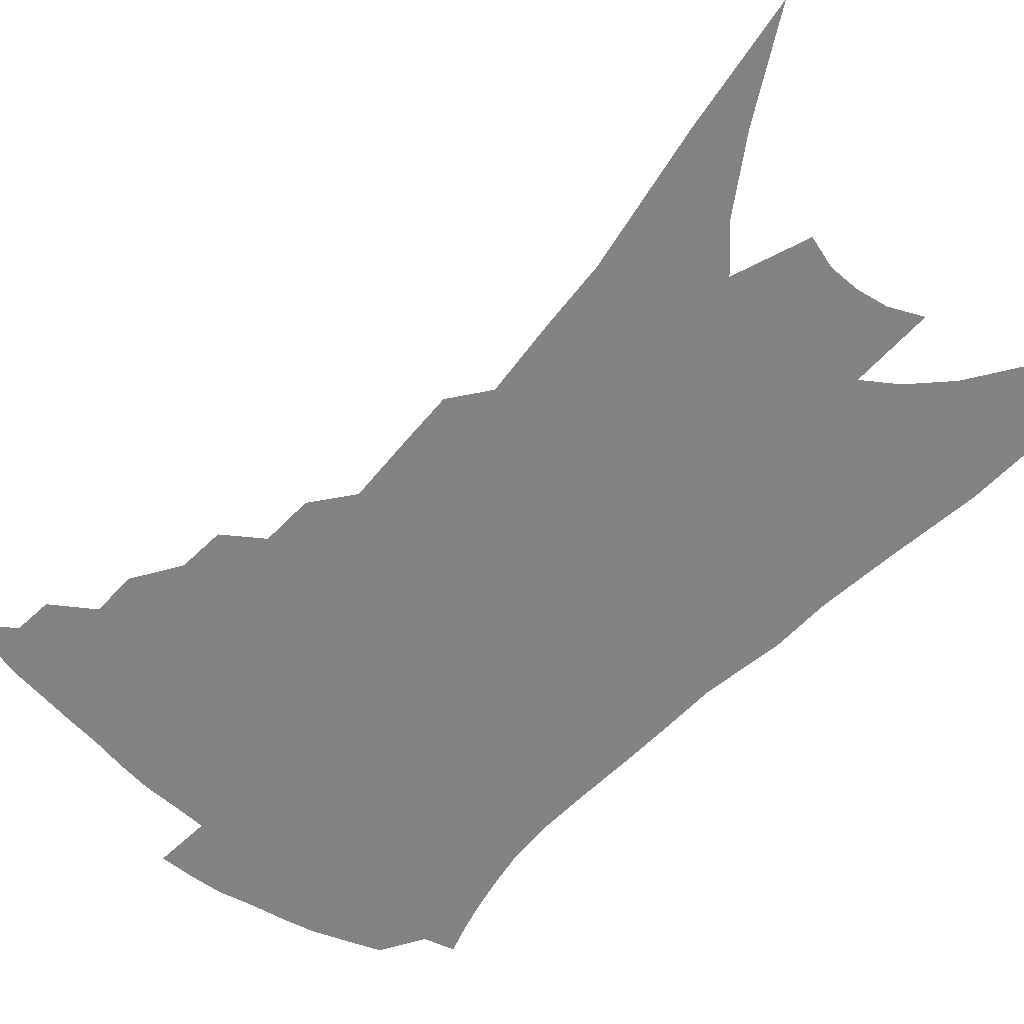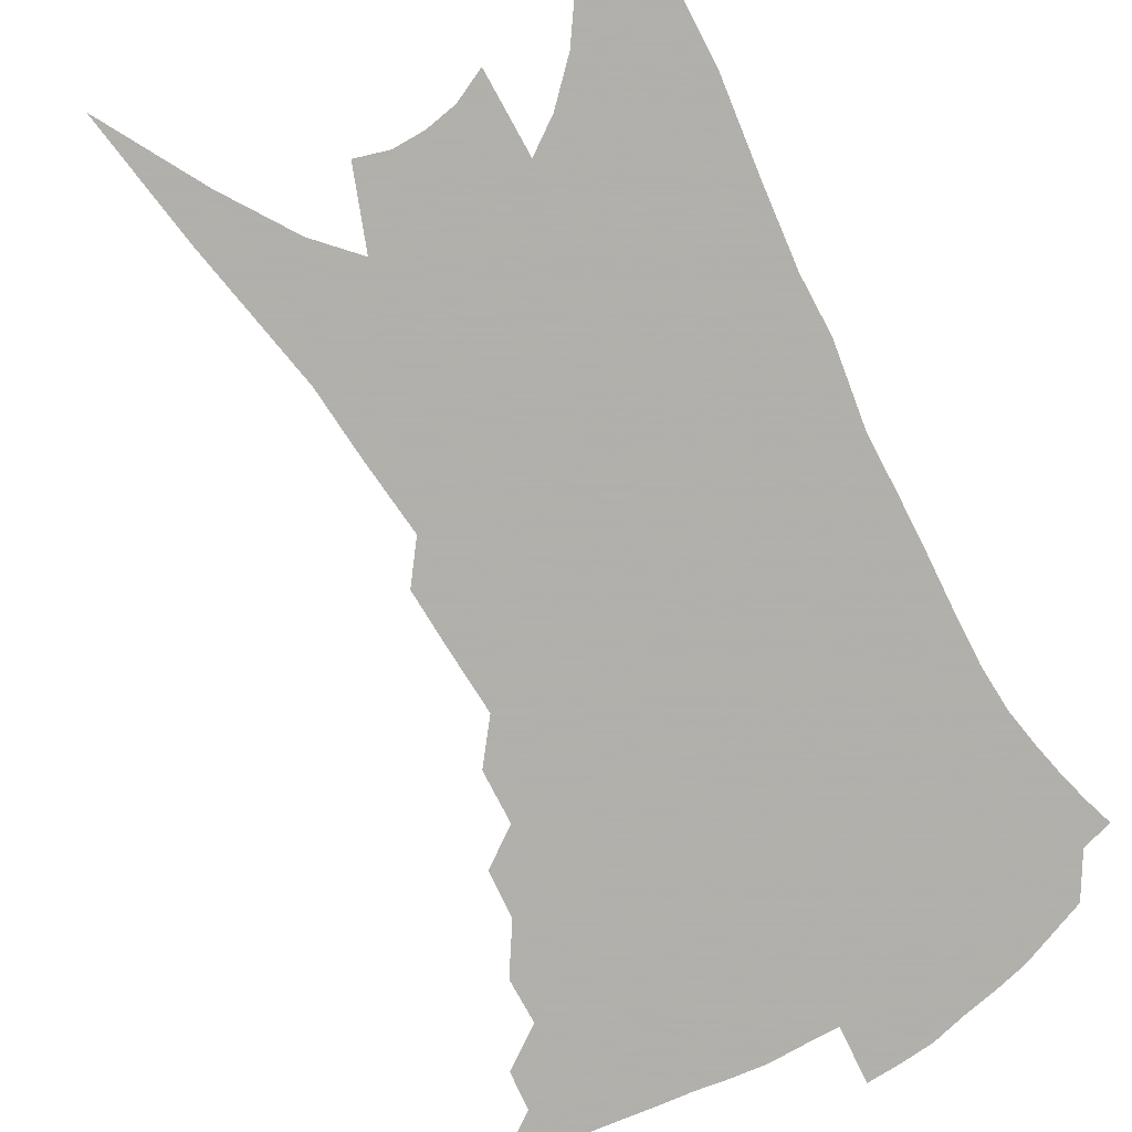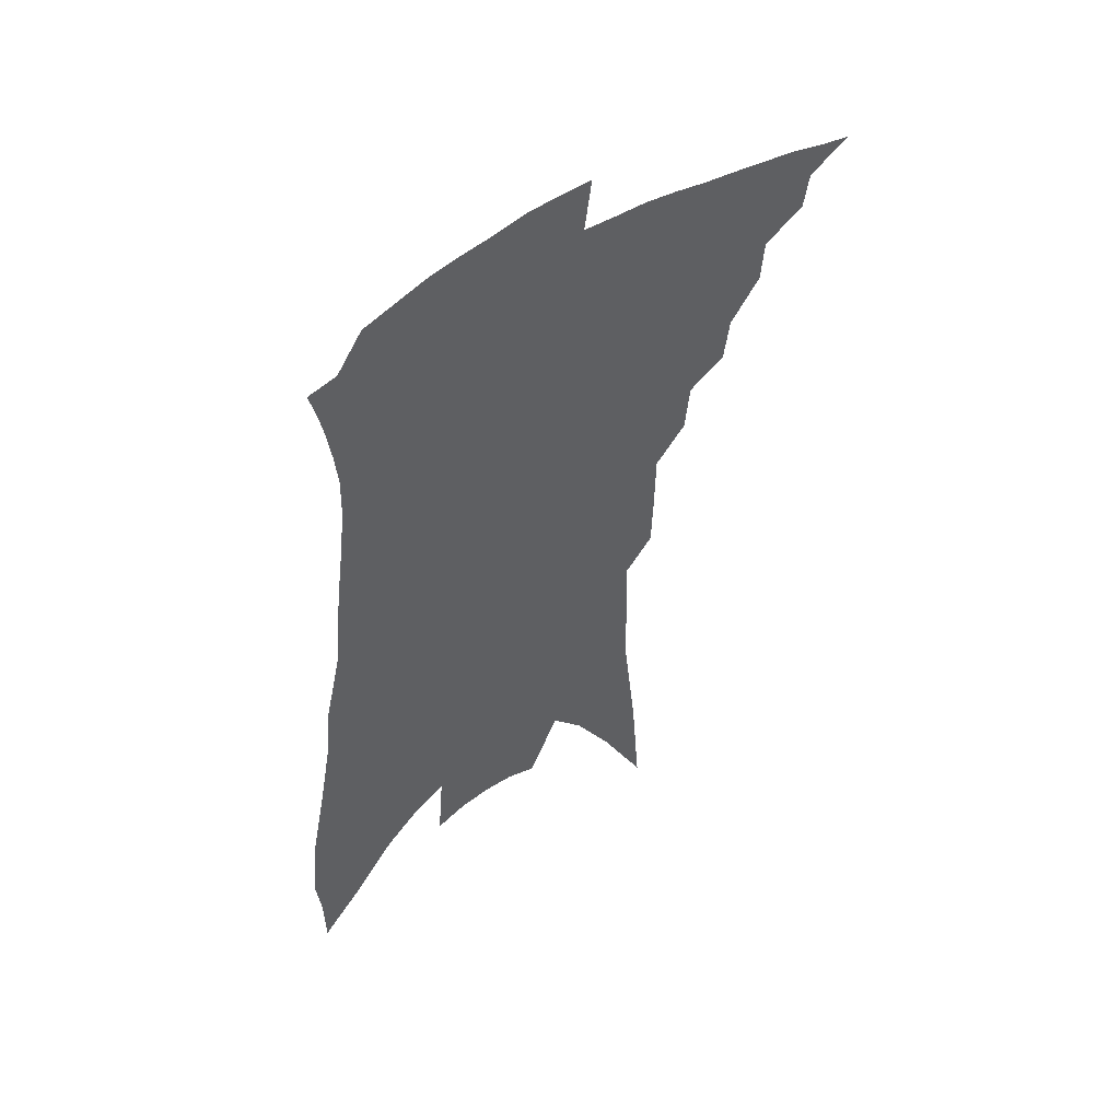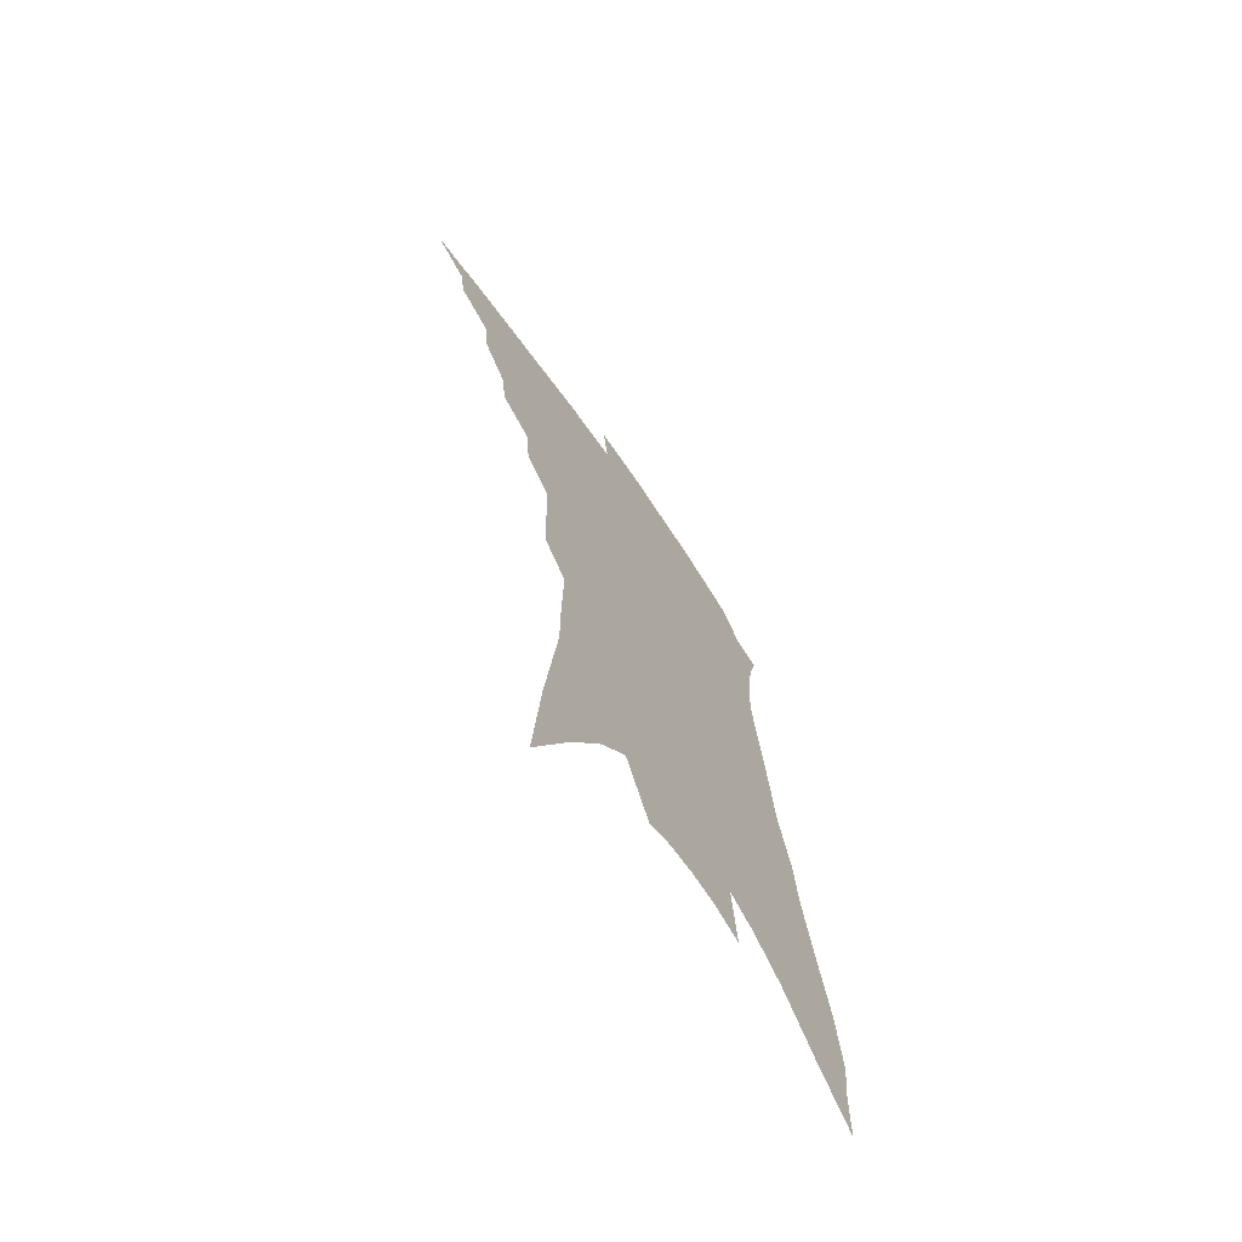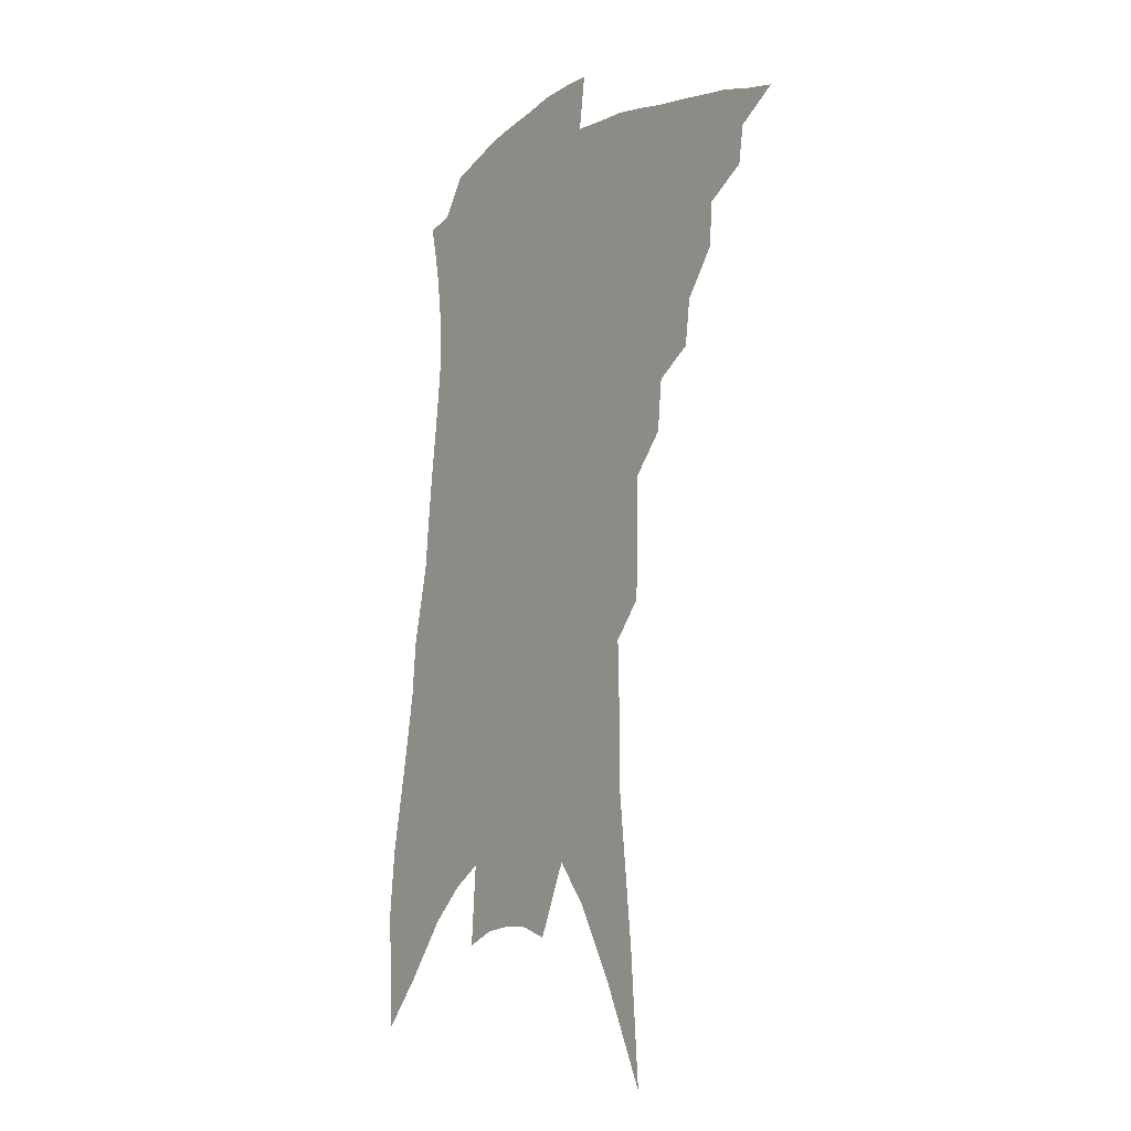
<metadata>
{"format":"obj","ext":"obj","renderer":"f3d","projection":"perspective","resolution":1024,"background":"white","views":[{"elev":-60.8,"azim":-37.6,"up":"+Z"},{"elev":-78.4,"azim":33.4,"up":"+Z"},{"elev":53.6,"azim":144.4,"up":"+Y"},{"elev":-69.6,"azim":-55.4,"up":"+Y"},{"elev":-11.8,"azim":-125.7,"up":"+Y"}]}
</metadata>
<code>
v 476.4 363.4 0
v 492 342.6 0
v 490.1 354.8 0
v 487.4 366 0
v 506.9 319.9 0
v 505.7 334.4 0
v 503.6 346.5 0
v 501 357.5 0
v 498.2 369.3 0
v 519.5 290.6 0
v 517.5 305.6 0
v 518.7 326.2 0
v 516.8 338.3 0
v 514.4 349.2 0
v 511.8 360.2 0
v 509.5 371.5 0
v 534 266 0
v 532.2 282.8 0
v 531 300.1 0
v 531.2 318.4 0
v 529.2 329.6 0
v 527.4 340.7 0
v 525.3 351.6 0
v 523.2 362.3 0
v 520.6 373.7 0
v 545.8 213.4 0
v 545.2 232.5 0
v 544.8 253.8 0
v 544 274.8 0
v 543.2 292.6 0
v 542 307 0
v 541.3 321.6 0
v 539.7 332.4 0
v 537.8 342.9 0
v 535.9 353.6 0
v 534 364.4 0
v 531.8 375.7 0
v 546.5 61.48 0
v 549.7 104.6 0
v 555 153.5 0
v 555.1 176.5 0
v 555.7 201.8 0
v 555.6 223.4 0
v 555.5 245.2 0
v 554.2 261.7 0
v 554.1 283.3 0
v 553 297.1 0
v 552 310.8 0
v 551.3 323.6 0
v 550 334.5 0
v 548.2 344.8 0
v 546.6 355.4 0
v 544.9 366.4 0
v 542.7 378.2 0
v 562.5 95.81 0
v 565 136.3 0
v 565.5 163.9 0
v 565.8 190 0
v 566.5 216 0
v 565.8 235.3 0
v 564.4 250.1 0
v 564.2 271.2 0
v 563.3 286.3 0
v 562.7 301.3 0
v 562.2 314.7 0
v 561.4 326.1 0
v 560.5 336.4 0
v 559.4 346.7 0
v 557.3 357.1 0
v 556.1 367.8 0
v 553.7 380.2 0
v 575.6 119.5 0
v 576.5 153 0
v 575.8 175.6 0
v 575.7 201 0
v 575.9 223.4 0
v 574.8 241 0
v 573.9 257.9 0
v 573.6 277.1 0
v 572.9 291.5 0
v 572.3 304.5 0
v 571.7 316.2 0
v 570.8 326.7 0
v 571.3 339.1 0
v 570 348.4 0
v 569.2 358.3 0
v 567 369.3 0
v 565 381 0
v 586.6 133.1 0
v 586.4 161.7 0
v 585.5 186.2 0
v 584.5 205.5 0
v 584.8 227 0
v 583.6 246.2 0
v 582.9 261.9 0
v 582.6 281.5 0
v 581.8 292.9 0
v 581.5 306.3 0
v 581.6 319.2 0
v 580.8 329.2 0
v 580.6 339.4 0
v 579.9 349.3 0
v 579.2 359.4 0
v 578 369.7 0
v 575.9 382 0
v 573.4 400.2 0
v 597.3 109.5 0
v 596.7 141.2 0
v 595.8 164.3 0
v 594.5 187.7 0
v 594 194.9 0
v 593.2 230.1 0
v 592.4 244.7 0
v 591.8 267.6 0
v 591.3 282.2 0
v 591 296.3 0
v 590.7 308.4 0
v 590.7 320.6 0
v 590.7 331.2 0
v 590.3 340.3 0
v 590.2 350.3 0
v 589.4 360.3 0
v 588.2 371.2 0
v 586.5 384.3 0
v 584.3 400.5 0
v 607.5 113.3 0
v 606.4 142.5 0
v 605.2 168.1 0
v 604.1 188.4 0
v 603.5 213.3 0
v 601.8 233.5 0
v 601.2 249.6 0
v 600.5 267.6 0
v 600 283.3 0
v 599.7 296.2 0
v 599.6 307.7 0
v 599.7 320.3 0
v 599.8 330.8 0
v 600.1 341.1 0
v 600 350.7 0
v 599.7 360.5 0
v 598.8 371.7 0
v 597.5 384.2 0
v 595.3 400.3 0
v 617.8 113.9 0
v 616.2 142.6 0
v 614.5 169.5 0
v 613.3 192.5 0
v 612.1 214 0
v 610.8 231.5 0
v 609.7 252.7 0
v 609.2 267 0
v 608.6 283.2 0
v 608.3 296.5 0
v 608.5 309.3 0
v 608.7 320.7 0
v 609.1 331.8 0
v 609.5 341.4 0
v 609.7 350.8 0
v 609.8 360.7 0
v 609.4 371.2 0
v 608.9 382.4 0
v 606.7 398.2 0
v 628.1 112.8 0
v 626.6 137.8 0
v 624.2 167.2 0
v 622.5 191.2 0
v 621 213.5 0
v 619.3 234.6 0
v 618.8 249.3 0
v 617.7 267.6 0
v 617.2 282.4 0
v 616.9 296.6 0
v 617.1 308.2 0
v 617.4 320.5 0
v 618 331.4 0
v 618.6 340.8 0
v 619.8 350.8 0
v 620.4 360.1 0
v 620 370.3 0
v 619.7 381.3 0
v 617.7 396.8 0
v 639 108.5 0
v 636.9 135.4 0
v 634.4 163.1 0
v 631.4 192 0
v 630.2 210.7 0
v 628.8 229.4 0
v 627.8 247 0
v 626.8 264 0
v 626.3 278.7 0
v 625.8 293.4 0
v 625.6 307.1 0
v 625.9 321.2 0
v 626.7 330.5 0
v 627.4 339.6 0
v 629 350.7 0
v 629.8 359.5 0
v 630.3 368.9 0
v 630.7 378.5 0
v 628.5 394.9 0
v 648 128.7 0
v 645.3 155.8 0
v 642.3 183 0
v 640.1 205.5 0
v 638 226.5 0
v 637 243.4 0
v 636.1 259.8 0
v 635.8 273.9 0
v 634.5 291.4 0
v 634.1 306.5 0
v 634.6 318.4 0
v 635.3 329.8 0
v 636.4 339.7 0
v 637.7 349.6 0
v 638.9 358.7 0
v 639.8 367.8 0
v 640.3 377.6 0
v 639.5 391.4 0
v 660.3 117.7 0
v 657.8 143.7 0
v 653.9 172.8 0
v 652.4 193.1 0
v 648.8 217.8 0
v 647.3 236.4 0
v 646 253.9 0
v 645 270.1 0
v 643.7 286.9 0
v 643 302.5 0
v 643.4 314.8 0
v 643.5 328.6 0
v 645 338.1 0
v 646.3 348.6 0
v 647.8 357.6 0
v 649.2 366.6 0
v 649.8 376.7 0
v 650.4 388 0
v 675.7 98.2 0
v 672.6 126.2 0
v 668.1 156.1 0
v 665.6 179.6 0
v 661.4 205 0
v 659.8 224.3 0
v 659 241.2 0
v 656.1 261.4 0
v 653.7 280.3 0
v 653.2 295.2 0
v 652.6 310.1 0
v 652 324.9 0
v 653.6 335 0
v 654.6 346.9 0
v 656.6 355.9 0
v 658.4 365.3 0
v 659.4 375.1 0
v 690.4 81.65 0
v 690.6 101.6 0
v 692.4 119 0
v 689.8 143.4 0
v 683.8 173.2 0
v 679 199 0
v 677.2 218.2 0
v 671.2 244.8 0
v 669.4 262.5 0
v 667.4 280.1 0
v 665 298.3 0
v 663 315.8 0
v 662.6 330.6 0
v 663.7 342.3 0
v 665.3 354.3 0
v 667.2 364 0
v 669.3 372.9 0
v 721 391 0
f 3 4 1
f 6 7 2
f 2 7 3
f 7 8 3
f 3 8 4
f 8 9 4
f 11 12 5
f 5 12 6
f 12 13 6
f 6 13 7
f 13 14 7
f 7 14 8
f 14 15 8
f 8 15 9
f 15 16 9
f 18 19 10
f 10 19 11
f 19 20 11
f 11 20 12
f 20 21 12
f 12 21 13
f 21 22 13
f 13 22 14
f 22 23 14
f 14 23 15
f 23 24 15
f 15 24 16
f 24 25 16
f 28 29 17
f 17 29 18
f 29 30 18
f 18 30 19
f 30 31 19
f 19 31 20
f 31 32 20
f 20 32 21
f 32 33 21
f 21 33 22
f 33 34 22
f 22 34 23
f 34 35 23
f 23 35 24
f 35 36 24
f 24 36 25
f 36 37 25
f 42 43 26
f 26 43 27
f 43 44 27
f 27 44 28
f 44 45 28
f 28 45 29
f 45 46 29
f 29 46 30
f 46 47 30
f 30 47 31
f 47 48 31
f 31 48 32
f 48 49 32
f 32 49 33
f 49 50 33
f 33 50 34
f 50 51 34
f 34 51 35
f 51 52 35
f 35 52 36
f 52 53 36
f 36 53 37
f 53 54 37
f 38 55 39
f 55 56 39
f 39 56 40
f 56 57 40
f 40 57 41
f 57 58 41
f 41 58 42
f 58 59 42
f 42 59 43
f 59 60 43
f 43 60 44
f 60 61 44
f 44 61 45
f 61 62 45
f 45 62 46
f 62 63 46
f 46 63 47
f 63 64 47
f 47 64 48
f 64 65 48
f 48 65 49
f 65 66 49
f 49 66 50
f 66 67 50
f 50 67 51
f 67 68 51
f 51 68 52
f 68 69 52
f 52 69 53
f 69 70 53
f 53 70 54
f 70 71 54
f 55 72 56
f 72 73 56
f 56 73 57
f 73 74 57
f 57 74 58
f 74 75 58
f 58 75 59
f 75 76 59
f 59 76 60
f 76 77 60
f 60 77 61
f 77 78 61
f 61 78 62
f 78 79 62
f 62 79 63
f 79 80 63
f 63 80 64
f 80 81 64
f 64 81 65
f 81 82 65
f 65 82 66
f 82 83 66
f 66 83 67
f 83 84 67
f 67 84 68
f 84 85 68
f 68 85 69
f 85 86 69
f 69 86 70
f 86 87 70
f 70 87 71
f 87 88 71
f 72 89 73
f 89 90 73
f 73 90 74
f 90 91 74
f 74 91 75
f 91 92 75
f 75 92 76
f 92 93 76
f 76 93 77
f 93 94 77
f 77 94 78
f 94 95 78
f 78 95 79
f 95 96 79
f 79 96 80
f 96 97 80
f 80 97 81
f 97 98 81
f 81 98 82
f 98 99 82
f 82 99 83
f 99 100 83
f 83 100 84
f 100 101 84
f 84 101 85
f 101 102 85
f 85 102 86
f 102 103 86
f 86 103 87
f 103 104 87
f 87 104 88
f 104 105 88
f 107 108 89
f 89 108 90
f 108 109 90
f 90 109 91
f 109 110 91
f 91 110 92
f 110 111 92
f 92 111 93
f 111 112 93
f 93 112 94
f 112 113 94
f 94 113 95
f 113 114 95
f 95 114 96
f 114 115 96
f 96 115 97
f 115 116 97
f 97 116 98
f 116 117 98
f 98 117 99
f 117 118 99
f 99 118 100
f 118 119 100
f 100 119 101
f 119 120 101
f 101 120 102
f 120 121 102
f 102 121 103
f 121 122 103
f 103 122 104
f 122 123 104
f 104 123 105
f 123 124 105
f 105 124 106
f 124 125 106
f 107 126 108
f 126 127 108
f 108 127 109
f 127 128 109
f 109 128 110
f 128 129 110
f 110 129 111
f 129 130 111
f 111 130 112
f 130 131 112
f 112 131 113
f 131 132 113
f 113 132 114
f 132 133 114
f 114 133 115
f 133 134 115
f 115 134 116
f 134 135 116
f 116 135 117
f 135 136 117
f 117 136 118
f 136 137 118
f 118 137 119
f 137 138 119
f 119 138 120
f 138 139 120
f 120 139 121
f 139 140 121
f 121 140 122
f 140 141 122
f 122 141 123
f 141 142 123
f 123 142 124
f 142 143 124
f 124 143 125
f 143 144 125
f 126 145 127
f 145 146 127
f 127 146 128
f 146 147 128
f 128 147 129
f 147 148 129
f 129 148 130
f 148 149 130
f 130 149 131
f 149 150 131
f 131 150 132
f 150 151 132
f 132 151 133
f 151 152 133
f 133 152 134
f 152 153 134
f 134 153 135
f 153 154 135
f 135 154 136
f 154 155 136
f 136 155 137
f 155 156 137
f 137 156 138
f 156 157 138
f 138 157 139
f 157 158 139
f 139 158 140
f 158 159 140
f 140 159 141
f 159 160 141
f 141 160 142
f 160 161 142
f 142 161 143
f 161 162 143
f 143 162 144
f 162 163 144
f 145 164 146
f 164 165 146
f 146 165 147
f 165 166 147
f 147 166 148
f 166 167 148
f 148 167 149
f 167 168 149
f 149 168 150
f 168 169 150
f 150 169 151
f 169 170 151
f 151 170 152
f 170 171 152
f 152 171 153
f 171 172 153
f 153 172 154
f 172 173 154
f 154 173 155
f 173 174 155
f 155 174 156
f 174 175 156
f 156 175 157
f 175 176 157
f 157 176 158
f 176 177 158
f 158 177 159
f 177 178 159
f 159 178 160
f 178 179 160
f 160 179 161
f 179 180 161
f 161 180 162
f 180 181 162
f 162 181 163
f 181 182 163
f 164 183 165
f 183 184 165
f 165 184 166
f 184 185 166
f 166 185 167
f 185 186 167
f 167 186 168
f 186 187 168
f 168 187 169
f 187 188 169
f 169 188 170
f 188 189 170
f 170 189 171
f 189 190 171
f 171 190 172
f 190 191 172
f 172 191 173
f 191 192 173
f 173 192 174
f 192 193 174
f 174 193 175
f 193 194 175
f 175 194 176
f 194 195 176
f 176 195 177
f 195 196 177
f 177 196 178
f 196 197 178
f 178 197 179
f 197 198 179
f 179 198 180
f 198 199 180
f 180 199 181
f 199 200 181
f 181 200 182
f 200 201 182
f 184 202 185
f 202 203 185
f 185 203 186
f 203 204 186
f 186 204 187
f 204 205 187
f 187 205 188
f 205 206 188
f 188 206 189
f 206 207 189
f 189 207 190
f 207 208 190
f 190 208 191
f 208 209 191
f 191 209 192
f 209 210 192
f 192 210 193
f 210 211 193
f 193 211 194
f 211 212 194
f 194 212 195
f 212 213 195
f 195 213 196
f 213 214 196
f 196 214 197
f 214 215 197
f 197 215 198
f 215 216 198
f 198 216 199
f 216 217 199
f 199 217 200
f 217 218 200
f 200 218 201
f 218 219 201
f 202 220 203
f 220 221 203
f 203 221 204
f 221 222 204
f 204 222 205
f 222 223 205
f 205 223 206
f 223 224 206
f 206 224 207
f 224 225 207
f 207 225 208
f 225 226 208
f 208 226 209
f 226 227 209
f 209 227 210
f 227 228 210
f 210 228 211
f 228 229 211
f 211 229 212
f 229 230 212
f 212 230 213
f 230 231 213
f 213 231 214
f 231 232 214
f 214 232 215
f 232 233 215
f 215 233 216
f 233 234 216
f 216 234 217
f 234 235 217
f 217 235 218
f 235 236 218
f 218 236 219
f 236 237 219
f 220 238 221
f 238 239 221
f 221 239 222
f 239 240 222
f 222 240 223
f 240 241 223
f 223 241 224
f 241 242 224
f 224 242 225
f 242 243 225
f 225 243 226
f 243 244 226
f 226 244 227
f 244 245 227
f 227 245 228
f 245 246 228
f 228 246 229
f 246 247 229
f 229 247 230
f 247 248 230
f 230 248 231
f 248 249 231
f 231 249 232
f 249 250 232
f 232 250 233
f 250 251 233
f 233 251 234
f 251 252 234
f 234 252 235
f 252 253 235
f 235 253 236
f 253 254 236
f 236 254 237
f 238 255 239
f 255 256 239
f 239 256 240
f 256 257 240
f 240 257 241
f 257 258 241
f 241 258 242
f 258 259 242
f 242 259 243
f 259 260 243
f 243 260 244
f 260 261 244
f 244 261 245
f 261 262 245
f 245 262 246
f 262 263 246
f 246 263 247
f 263 264 247
f 247 264 248
f 264 265 248
f 248 265 249
f 265 266 249
f 249 266 250
f 266 267 250
f 250 267 251
f 267 268 251
f 251 268 252
f 268 269 252
f 252 269 253
f 269 270 253
f 253 270 254
f 270 271 254

</code>
